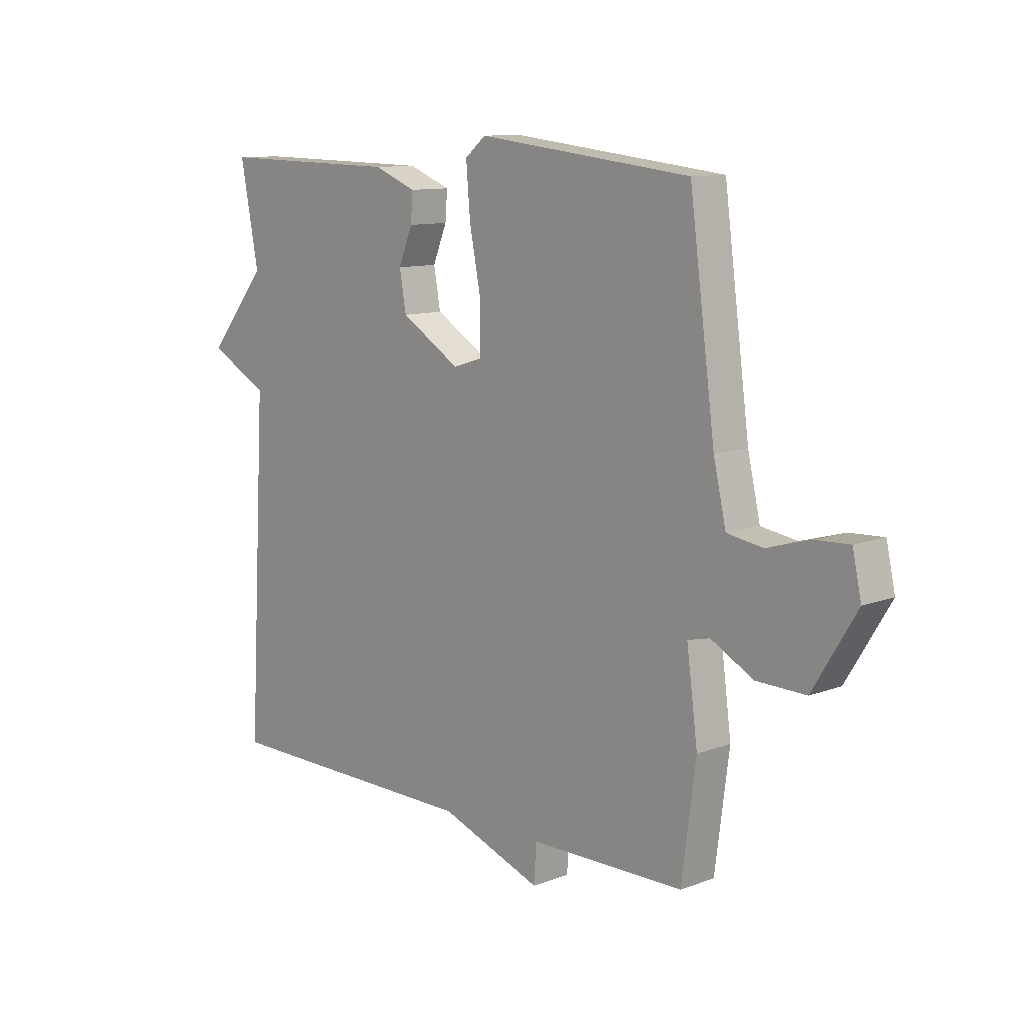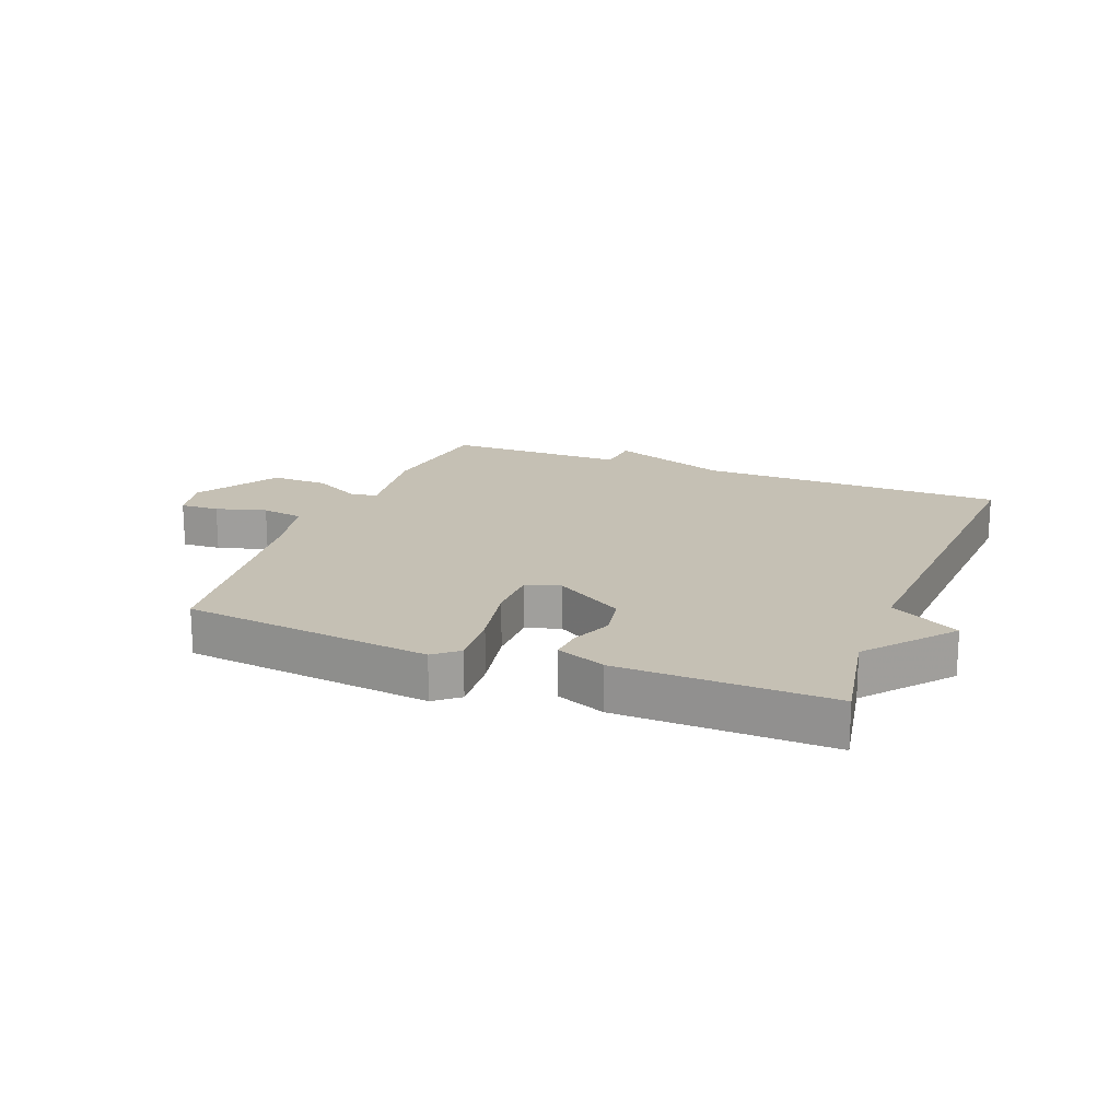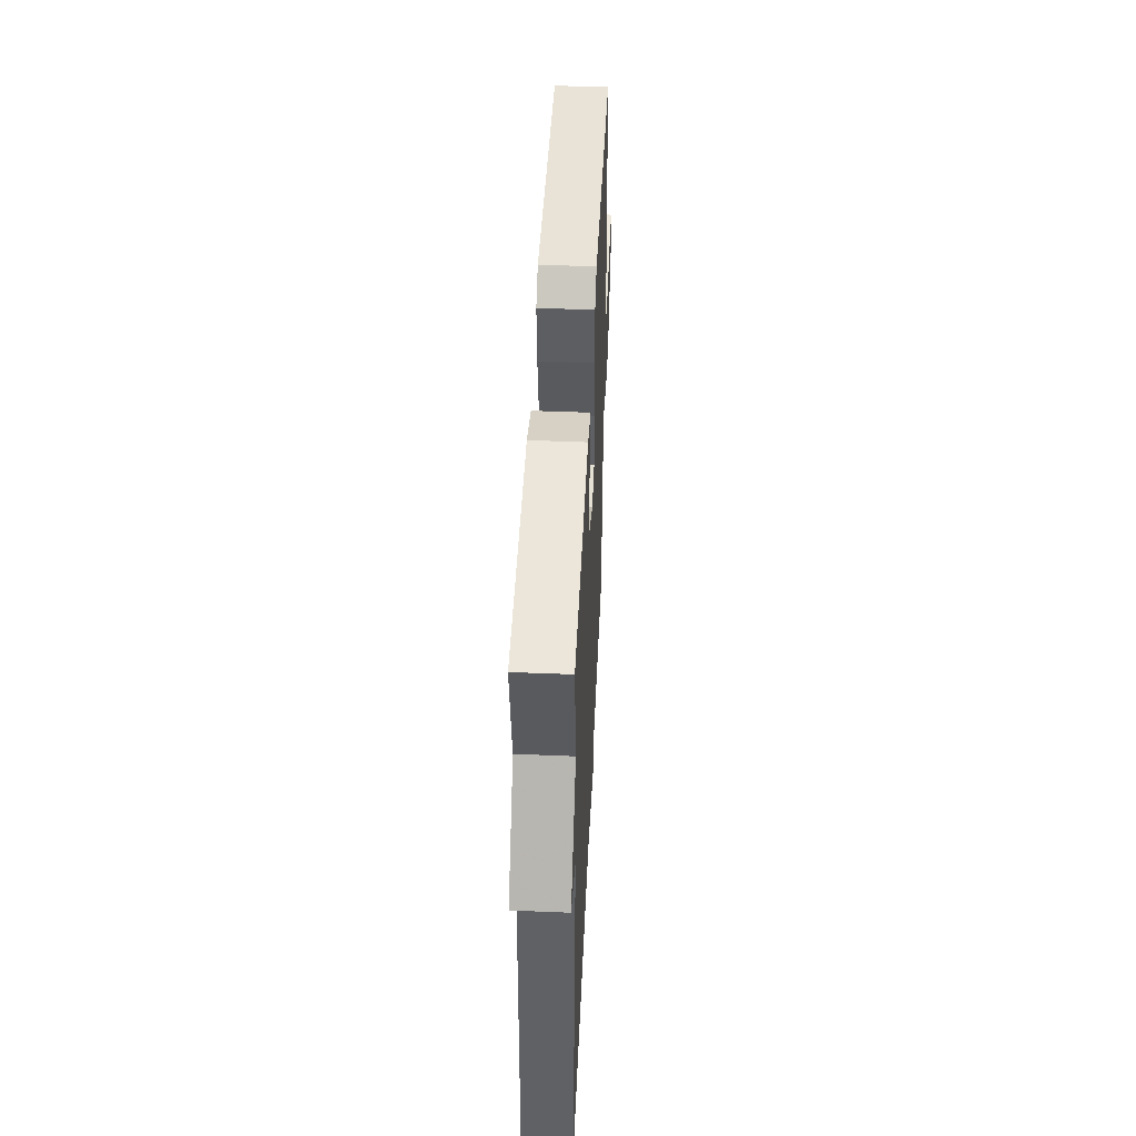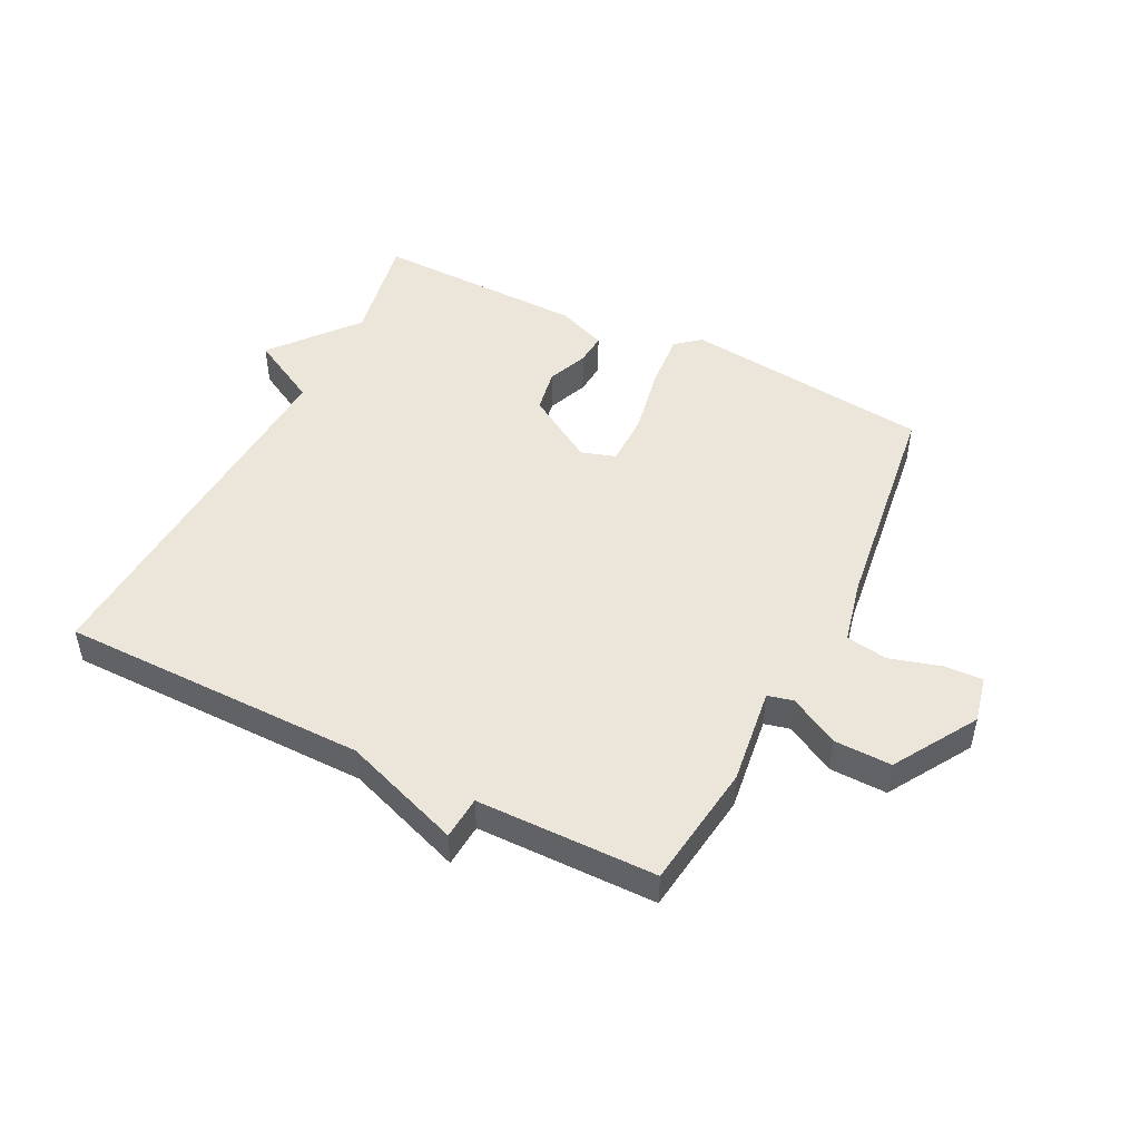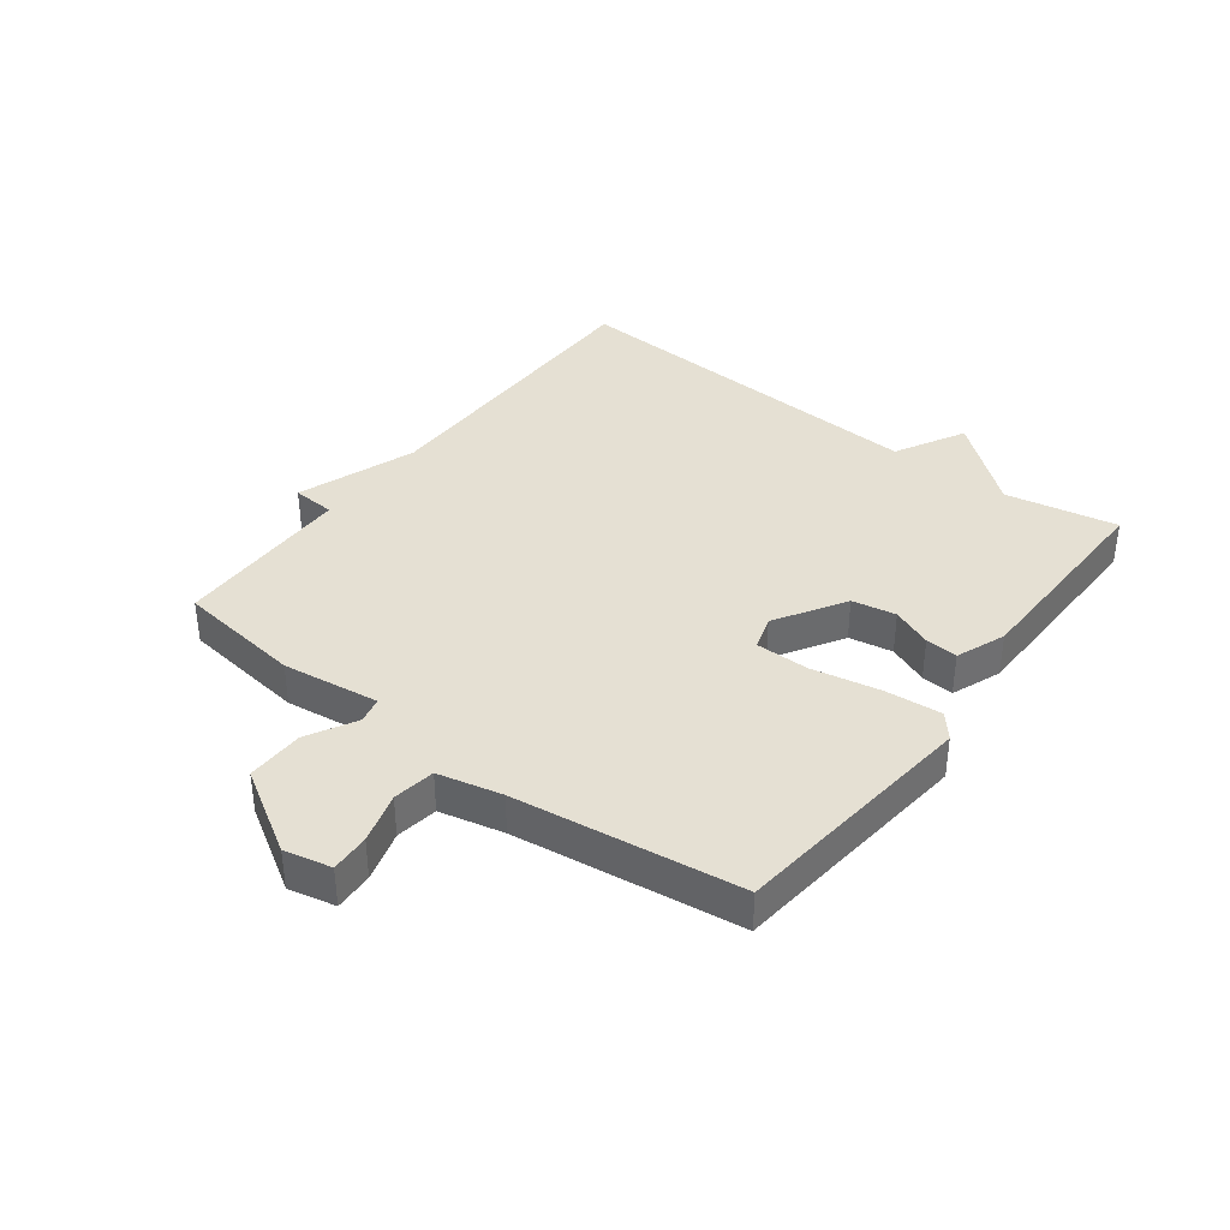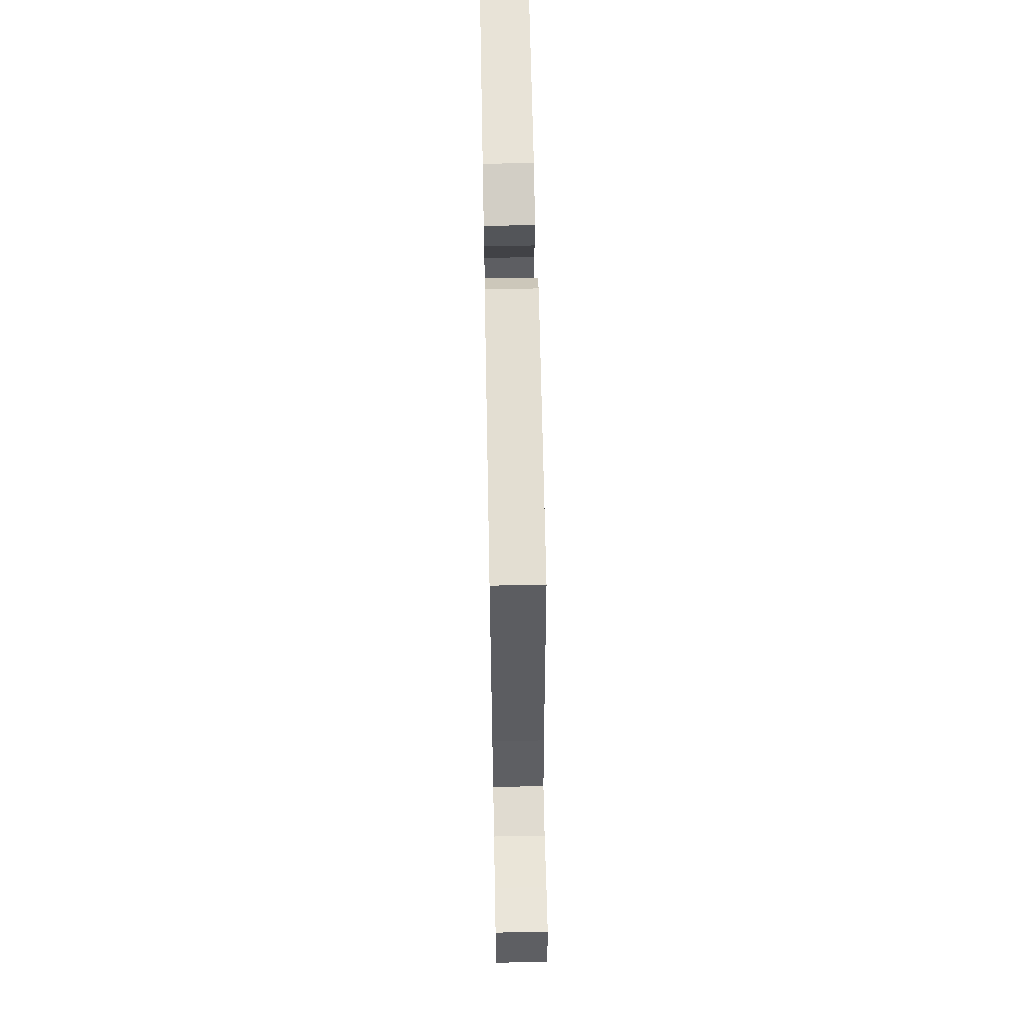
<metadata>
{"format":"obj","ext":"obj","renderer":"f3d","projection":"perspective","resolution":1024,"background":"white","views":[{"elev":10.8,"azim":-133.1,"up":"+Z"},{"elev":18.2,"azim":21.4,"up":"+Y"},{"elev":47.9,"azim":92.6,"up":"+Z"},{"elev":48.4,"azim":-153.3,"up":"+Y"},{"elev":38.0,"azim":-53.0,"up":"+Y"},{"elev":61.1,"azim":-91.1,"up":"+Z"}]}
</metadata>
<code>
v 0.5 0.07 0.5
v 0.465 0.07 0.316
v 0.579 0.07 0.178
v 0.465 0.07 0.116
v 0.5 0.07 -0.5
v -0.005 0.07 -0.503
v -0.2 0.07 -0.574
v -0.205 0.07 -0.503
v -0.5 0.07 -0.5
v -0.527 0.07 -0.294
v -0.506 0.07 -0.135
v -0.548 0.07 -0.125
v -0.629 0.07 -0.169
v -0.723 0.07 -0.171
v -0.806 0.07 -0.035
v -0.789 0.07 0.042
v -0.725 0.07 0.039
v -0.642 0.07 0.015
v -0.573 0.07 0.026
v -0.549 0.07 0.131
v -0.5 0.07 0.5
v -0.092 0.07 0.546
v -0.052 0.07 0.513
v -0.06 0.07 0.419
v -0.082 0.07 0.307
v -0.082 0.07 0.219
v -0.026 0.07 0.201
v 0.088 0.07 0.271
v 0.101 0.07 0.343
v 0.074 0.07 0.409
v 0.07 0.07 0.462
v 0.151 0.07 0.494
v 0.5 0 0.5
v 0.465 0 0.316
v 0.579 0 0.178
v 0.465 0 0.116
v 0.5 0 -0.5
v -0.005 0 -0.503
v -0.2 0 -0.574
v -0.205 0 -0.503
v -0.5 0 -0.5
v -0.527 0 -0.294
v -0.506 0 -0.135
v -0.548 0 -0.125
v -0.629 0 -0.169
v -0.723 0 -0.171
v -0.806 0 -0.035
v -0.789 0 0.042
v -0.725 0 0.039
v -0.642 0 0.015
v -0.573 0 0.026
v -0.549 0 0.131
v -0.5 0 0.5
v -0.092 0 0.546
v -0.052 0 0.513
v -0.06 0 0.419
v -0.082 0 0.307
v -0.082 0 0.219
v -0.026 0 0.201
v 0.088 0 0.271
v 0.101 0 0.343
v 0.074 0 0.409
v 0.07 0 0.462
v 0.151 0 0.494
f 32 1 2
f 31 32 2
f 30 31 2
f 29 30 2
f 2 3 4
f 29 2 4
f 28 29 4
f 4 5 6
f 28 4 6
f 27 28 6
f 6 7 8
f 27 6 8
f 26 27 8
f 9 10 11
f 8 9 11
f 26 8 11
f 25 26 11
f 25 11 12
f 24 25 12
f 23 24 12
f 22 23 12
f 21 22 12
f 20 21 12
f 19 20 12
f 13 14 15
f 12 13 15
f 19 12 15
f 18 19 15
f 15 16 17 18
f 34 33 64
f 34 64 63
f 34 63 62
f 34 62 61
f 36 35 34
f 36 34 61
f 36 61 60
f 38 37 36
f 38 36 60
f 38 60 59
f 40 39 38
f 40 38 59
f 40 59 58
f 43 42 41
f 43 41 40
f 43 40 58
f 43 58 57
f 44 43 57
f 44 57 56
f 44 56 55
f 44 55 54
f 44 54 53
f 44 53 52
f 44 52 51
f 47 46 45
f 47 45 44
f 47 44 51
f 47 51 50
f 50 49 48 47
f 1 33 34 2
f 2 34 35 3
f 3 35 36 4
f 4 36 37 5
f 5 37 38 6
f 6 38 39 7
f 7 39 40 8
f 8 40 41 9
f 9 41 42 10
f 10 42 43 11
f 11 43 44 12
f 12 44 45 13
f 13 45 46 14
f 14 46 47 15
f 15 47 48 16
f 16 48 49 17
f 17 49 50 18
f 18 50 51 19
f 19 51 52 20
f 20 52 53 21
f 21 53 54 22
f 22 54 55 23
f 23 55 56 24
f 24 56 57 25
f 25 57 58 26
f 26 58 59 27
f 27 59 60 28
f 28 60 61 29
f 29 61 62 30
f 30 62 63 31
f 31 63 64 32
f 32 64 33 1

</code>
